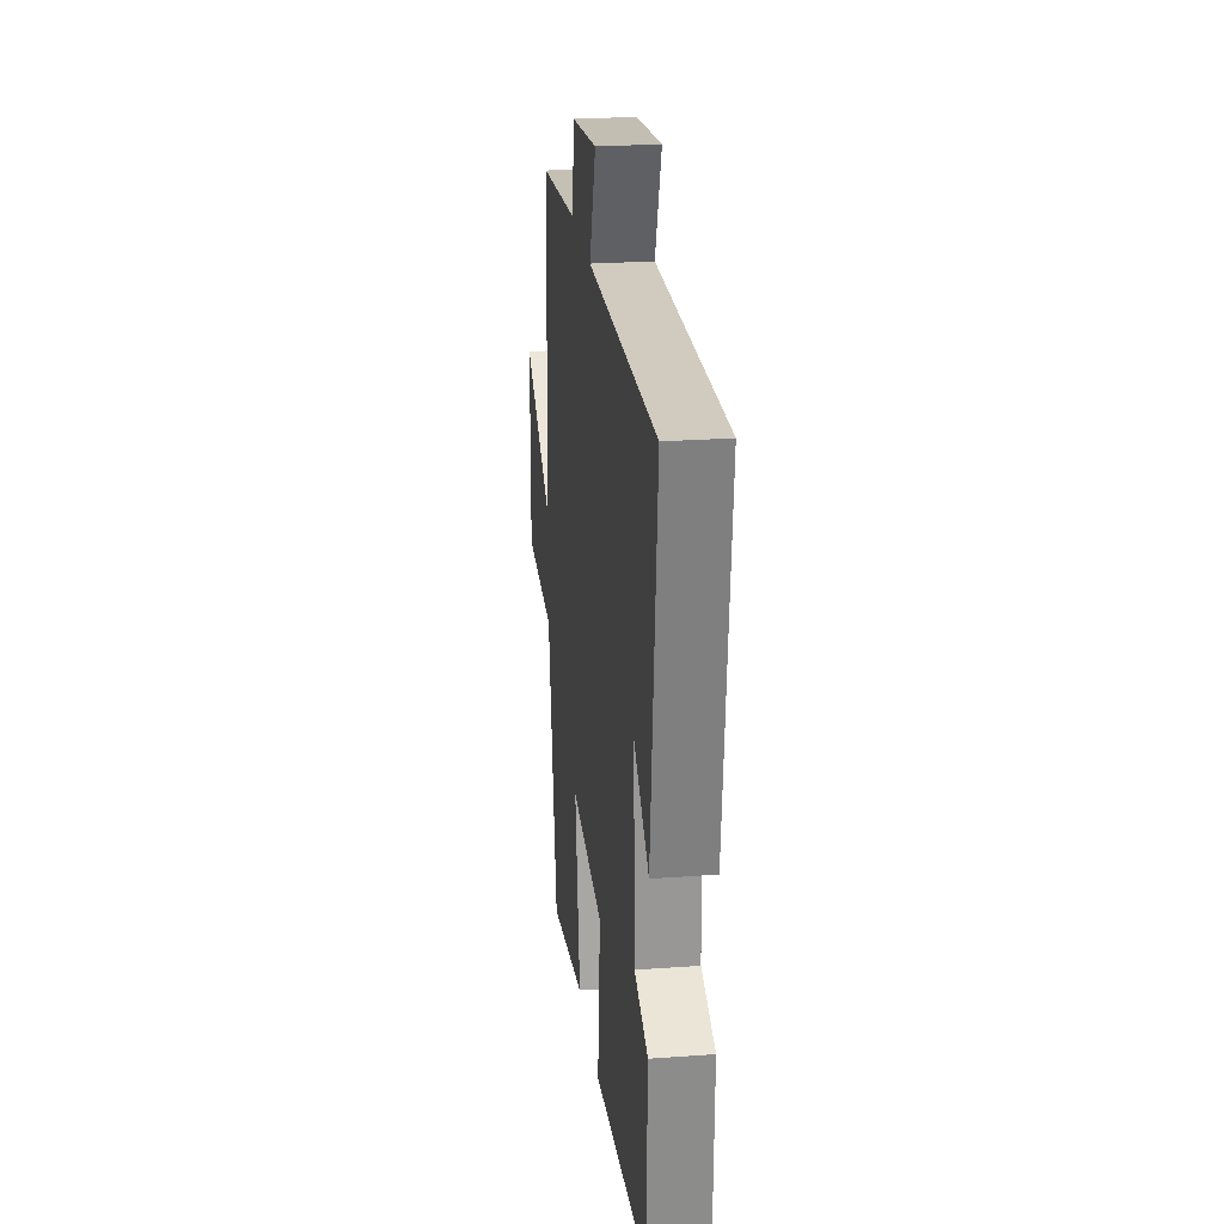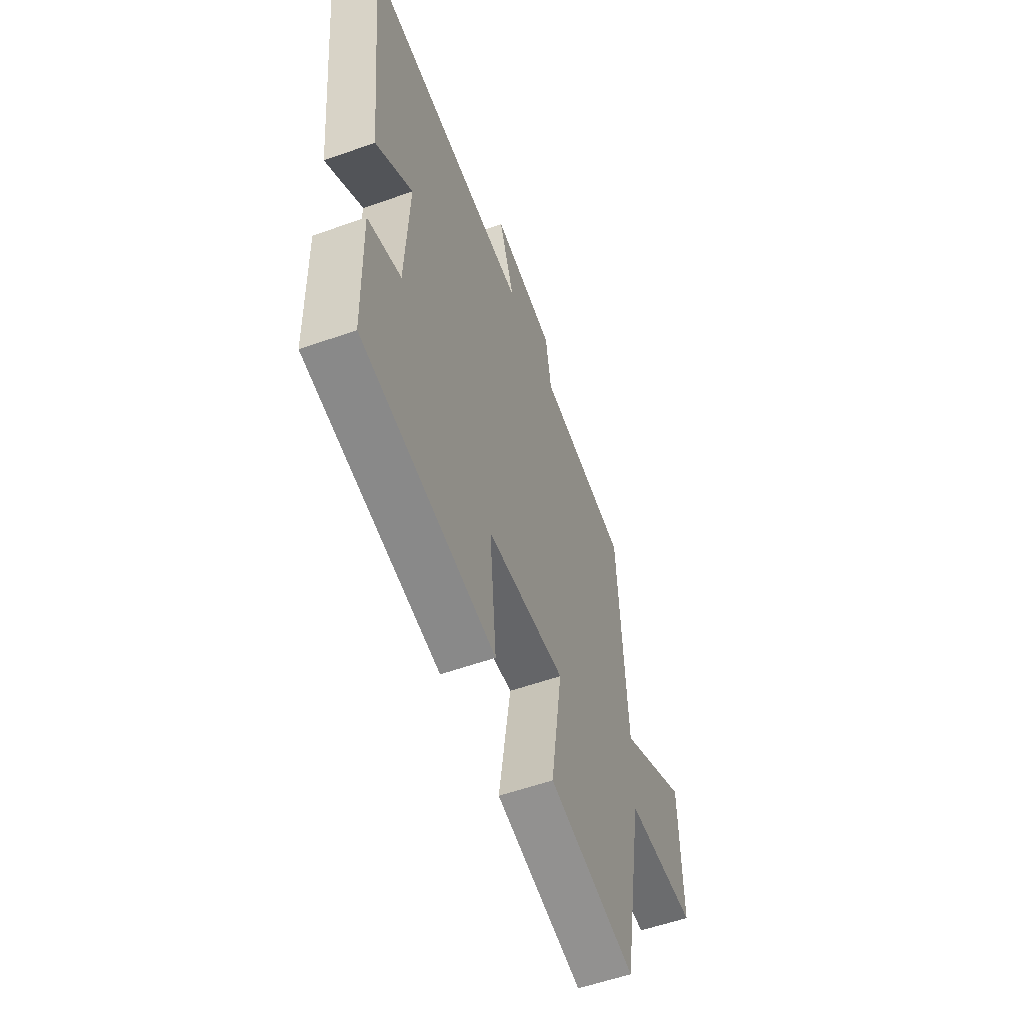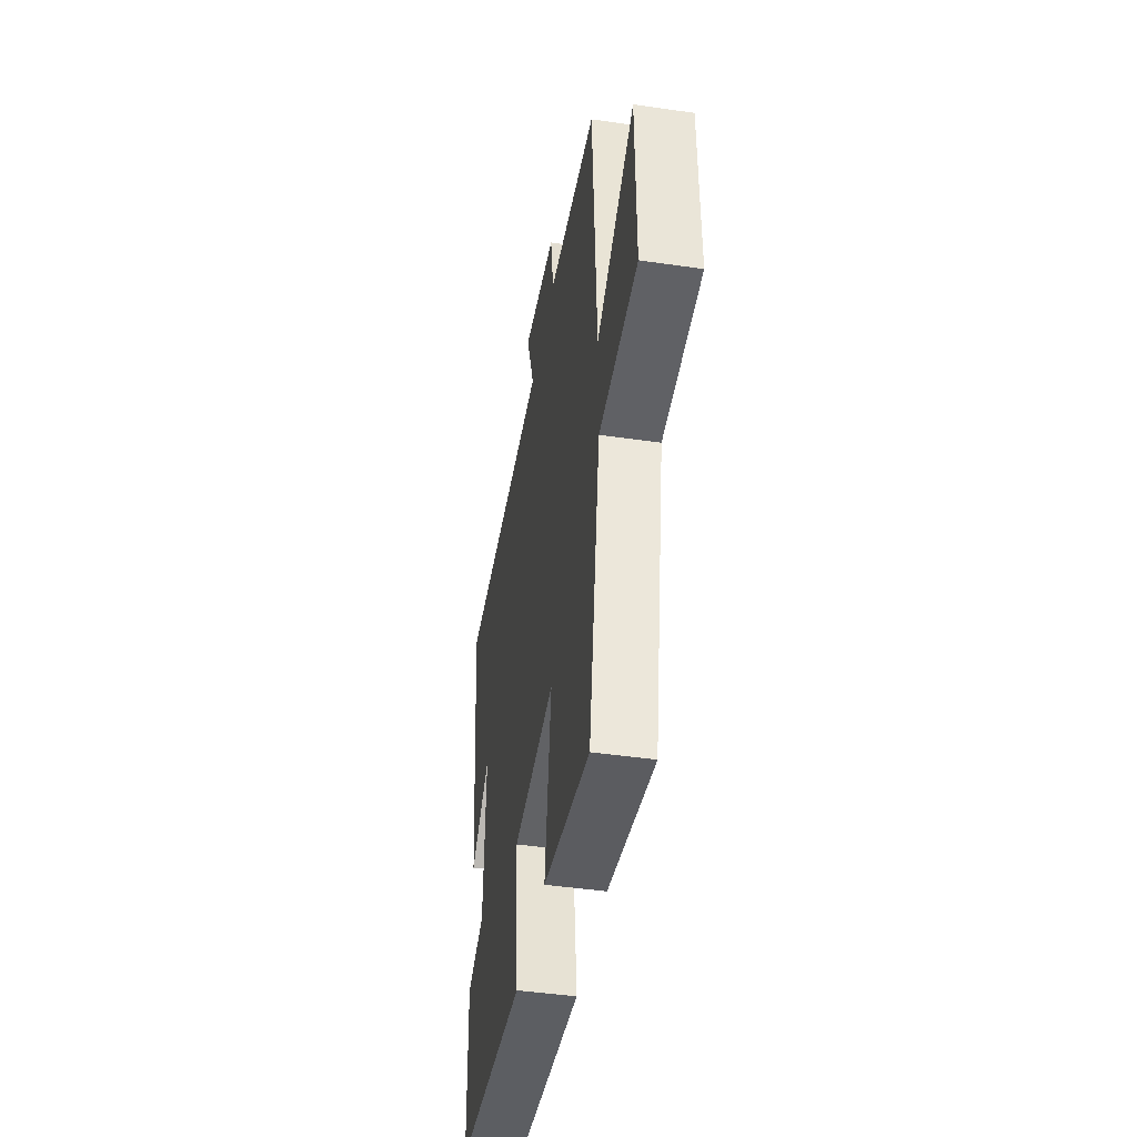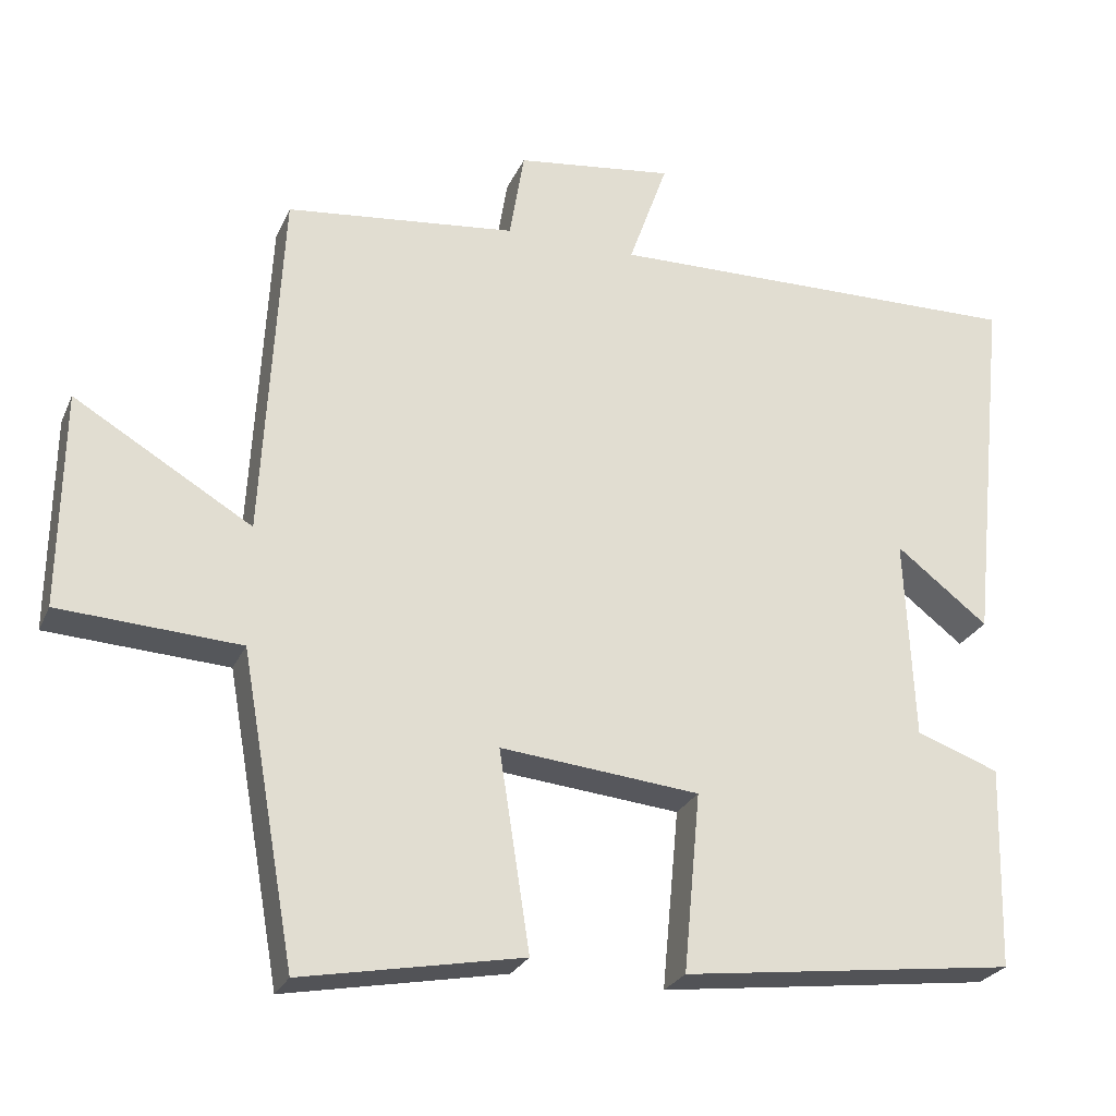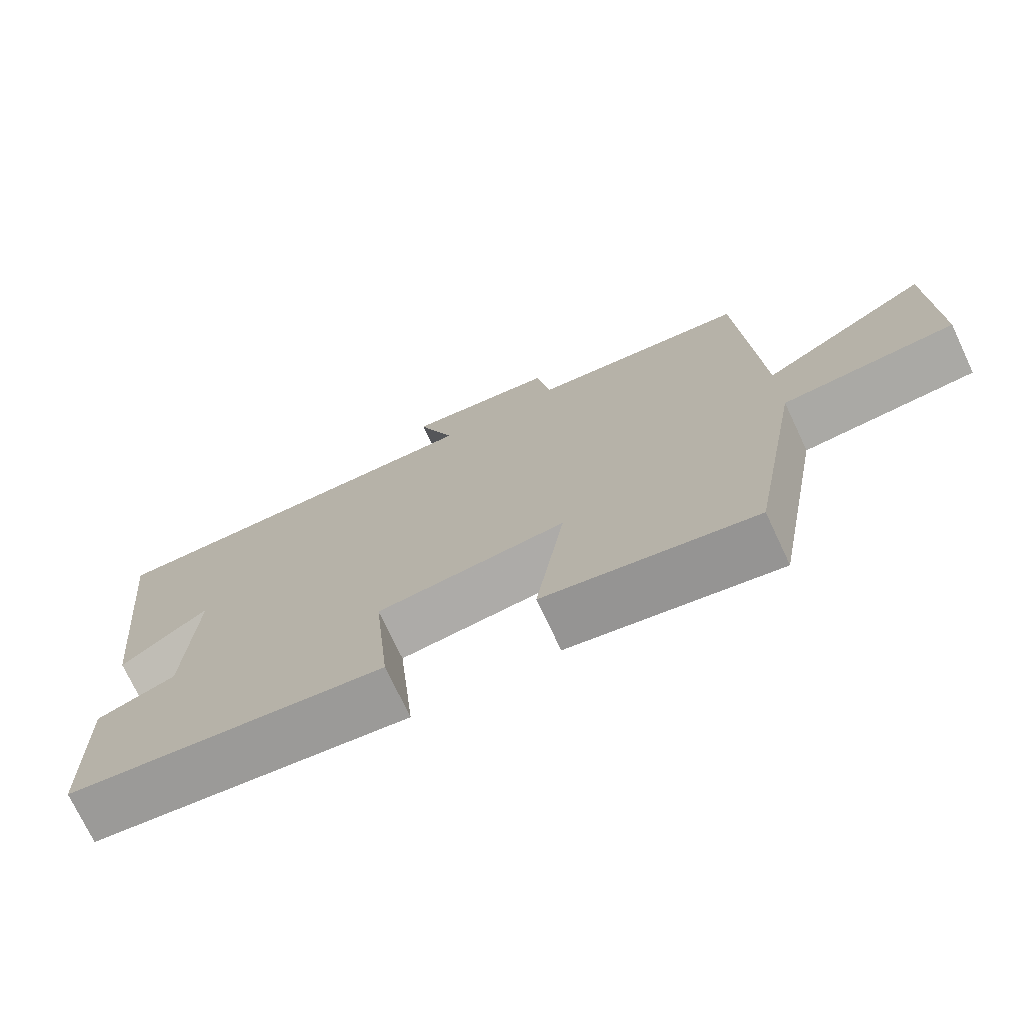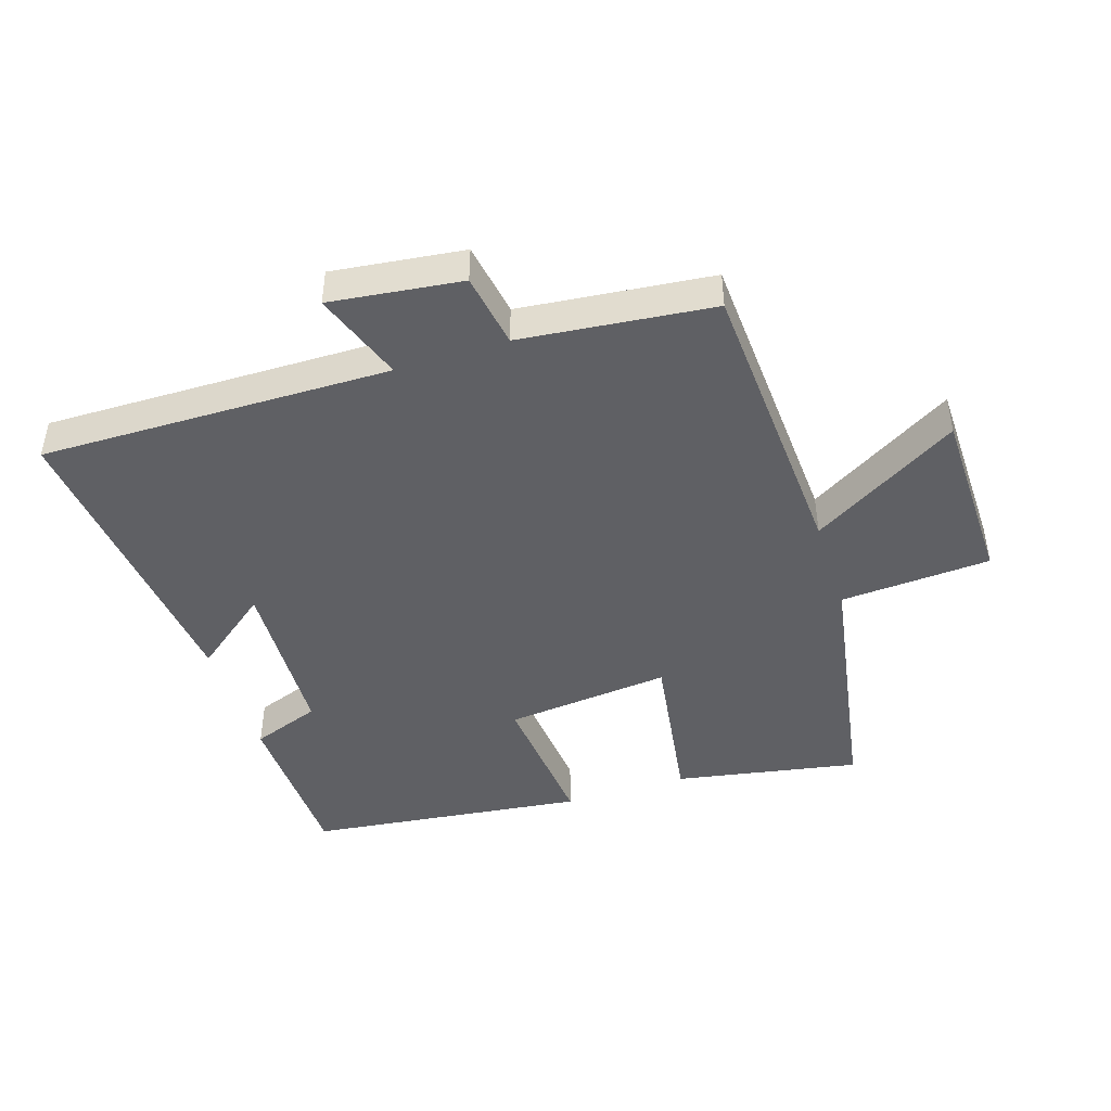
<metadata>
{"format":"obj","ext":"obj","renderer":"f3d","projection":"perspective","resolution":1024,"background":"white","views":[{"elev":24.7,"azim":-96.9,"up":"+Z"},{"elev":-56.7,"azim":-69.7,"up":"+Z"},{"elev":-44.9,"azim":80.4,"up":"+Z"},{"elev":-25.7,"azim":160.1,"up":"+Z"},{"elev":-73.7,"azim":25.2,"up":"+Z"},{"elev":-45.2,"azim":18.0,"up":"+Y"}]}
</metadata>
<code>
v 0.429 0.07 -0.554
v 0.141 0.07 -0.5
v 0.181 0.07 -0.241
v -0.079 0.07 -0.267
v -0.057 0.07 -0.5
v -0.493 0.07 -0.446
v -0.5 0.07 -0.182
v -0.392 0.07 -0.143
v -0.38 0.07 0.121
v -0.5 0.07 0.028
v -0.55 0.07 0.509
v 0 0.07 0.5
v -0.051 0.07 0.643
v 0.155 0.07 0.617
v 0.174 0.07 0.5
v 0.475 0.07 0.467
v 0.5 0.07 0.004
v 0.732 0.07 0.142
v 0.736 0.07 -0.14
v 0.5 0.07 -0.154
v 0.429 0 -0.554
v 0.141 0 -0.5
v 0.181 0 -0.241
v -0.079 0 -0.267
v -0.057 0 -0.5
v -0.493 0 -0.446
v -0.5 0 -0.182
v -0.392 0 -0.143
v -0.38 0 0.121
v -0.5 0 0.028
v -0.55 0 0.509
v 0 0 0.5
v -0.051 0 0.643
v 0.155 0 0.617
v 0.174 0 0.5
v 0.475 0 0.467
v 0.5 0 0.004
v 0.732 0 0.142
v 0.736 0 -0.14
v 0.5 0 -0.154
f 17 18 19 20
f 15 16 17 20
f 15 20 1
f 12 13 14 15
f 12 15 1
f 9 10 11 12
f 8 9 12
f 5 6 7 8
f 4 5 8
f 3 4 8 12
f 1 2 3
f 1 3 12
f 40 39 38 37
f 40 37 36 35
f 21 40 35
f 35 34 33 32
f 21 35 32
f 32 31 30 29
f 32 29 28
f 28 27 26 25
f 28 25 24
f 32 28 24 23
f 23 22 21
f 32 23 21
f 1 21 22 2
f 2 22 23 3
f 3 23 24 4
f 4 24 25 5
f 5 25 26 6
f 6 26 27 7
f 7 27 28 8
f 8 28 29 9
f 9 29 30 10
f 10 30 31 11
f 11 31 32 12
f 12 32 33 13
f 13 33 34 14
f 14 34 35 15
f 15 35 36 16
f 16 36 37 17
f 17 37 38 18
f 18 38 39 19
f 19 39 40 20
f 20 40 21 1

</code>
